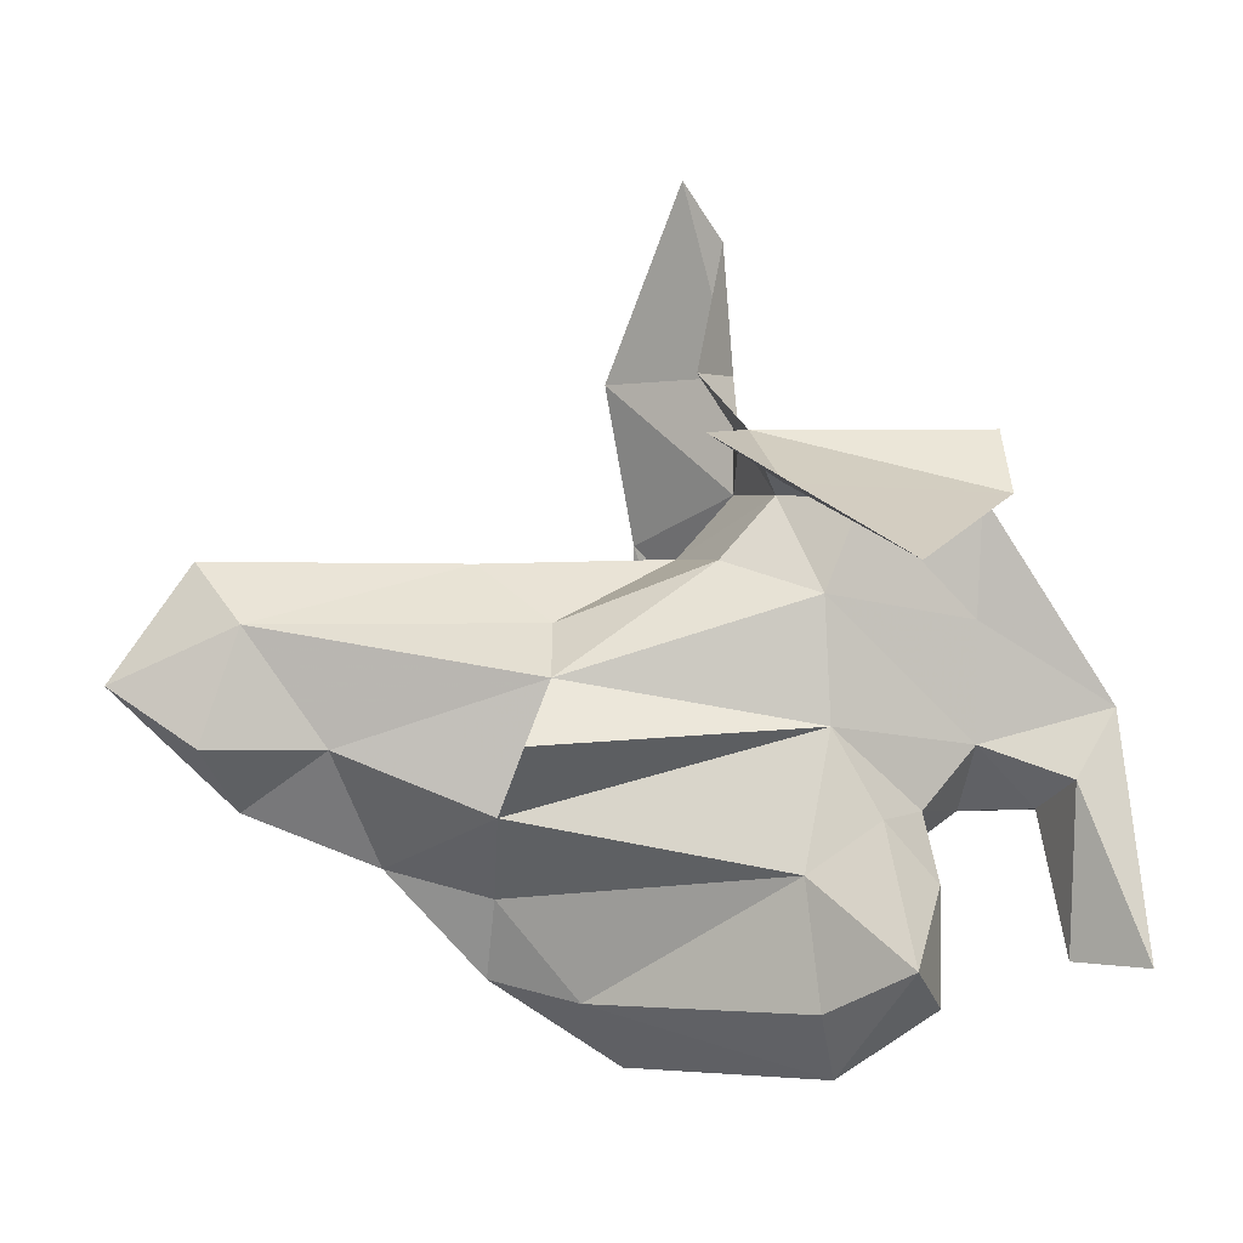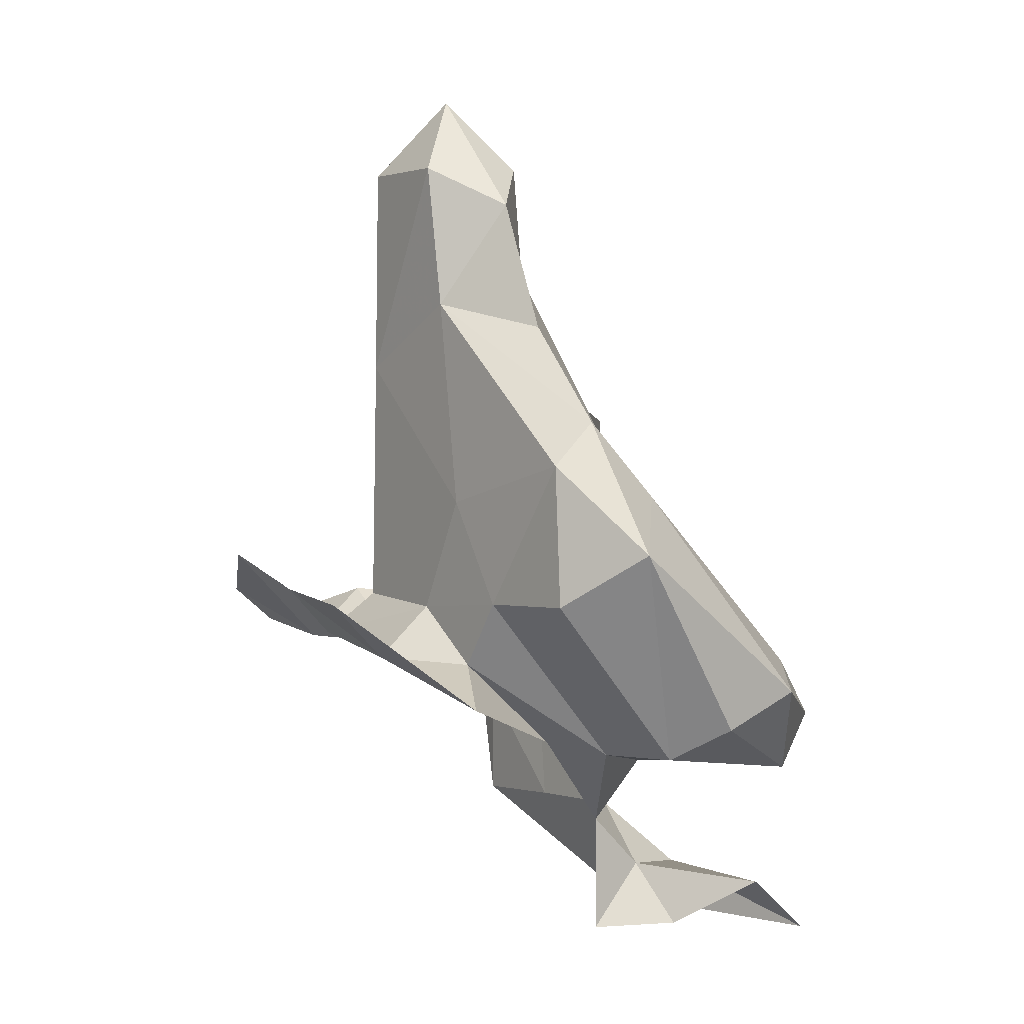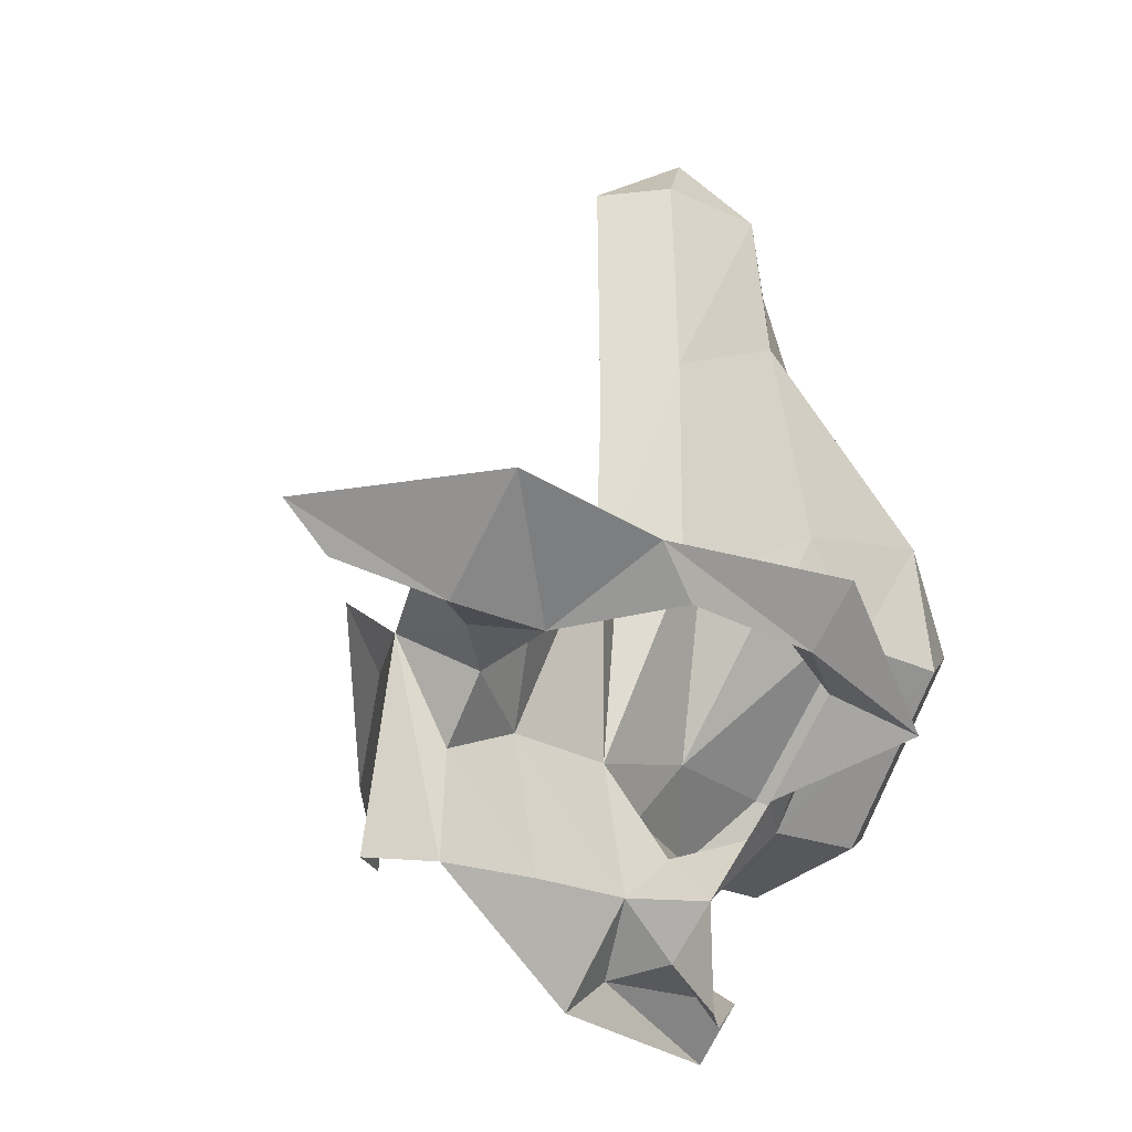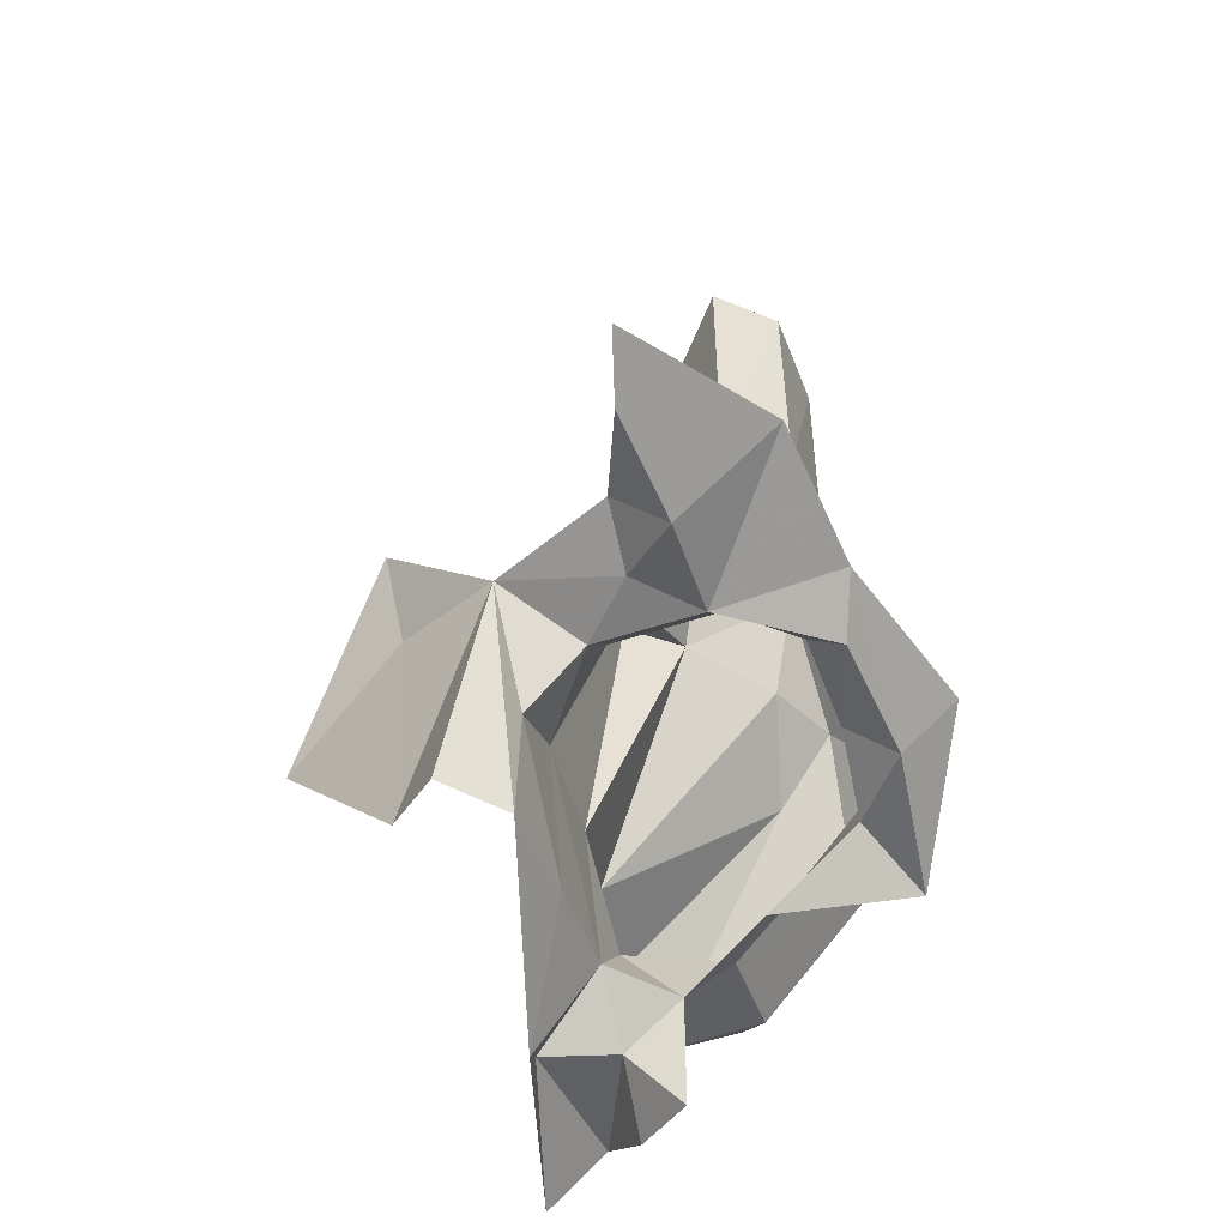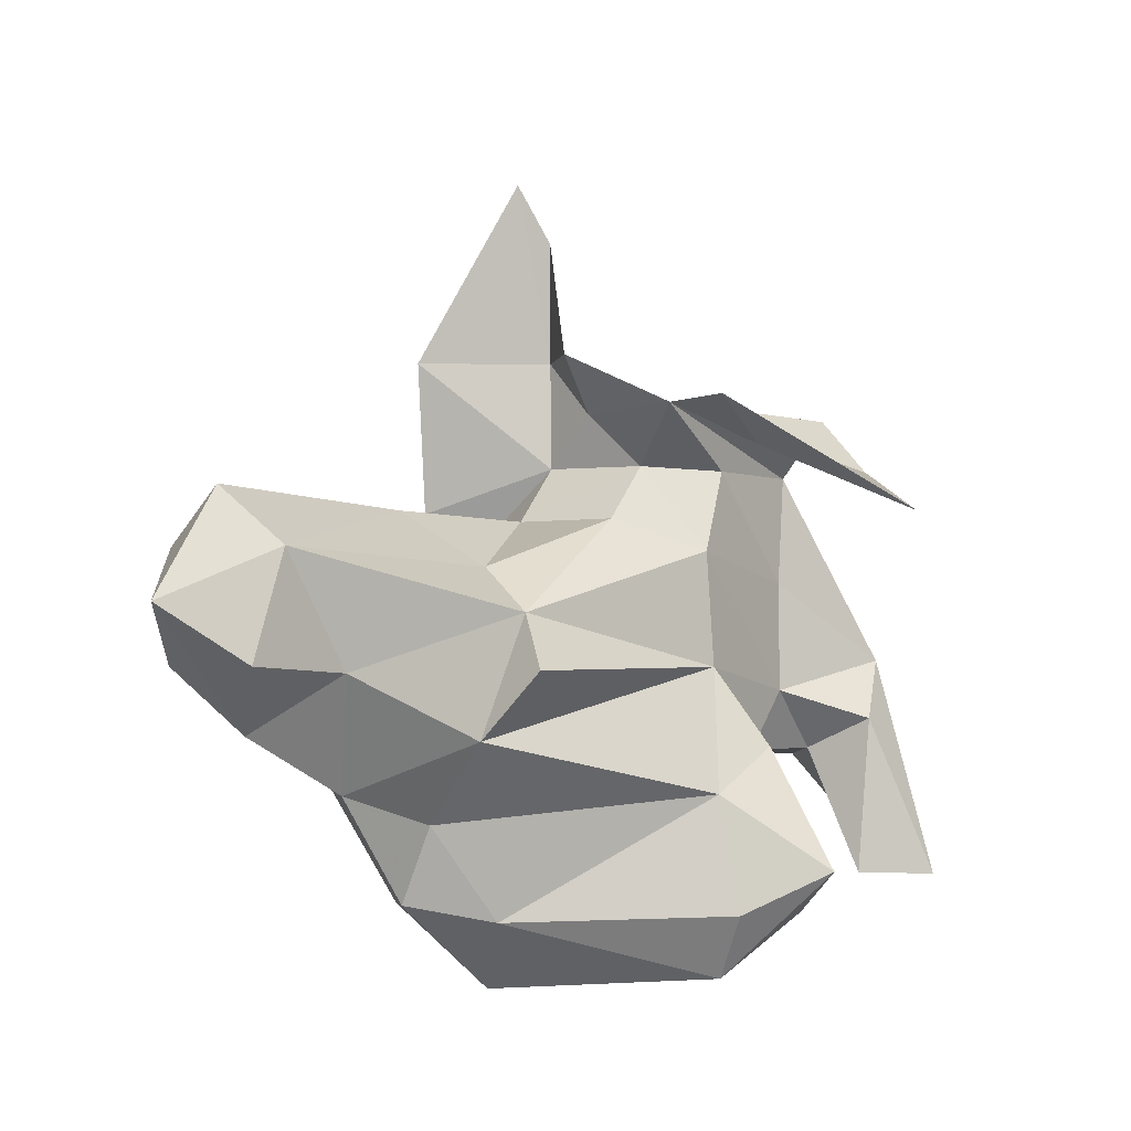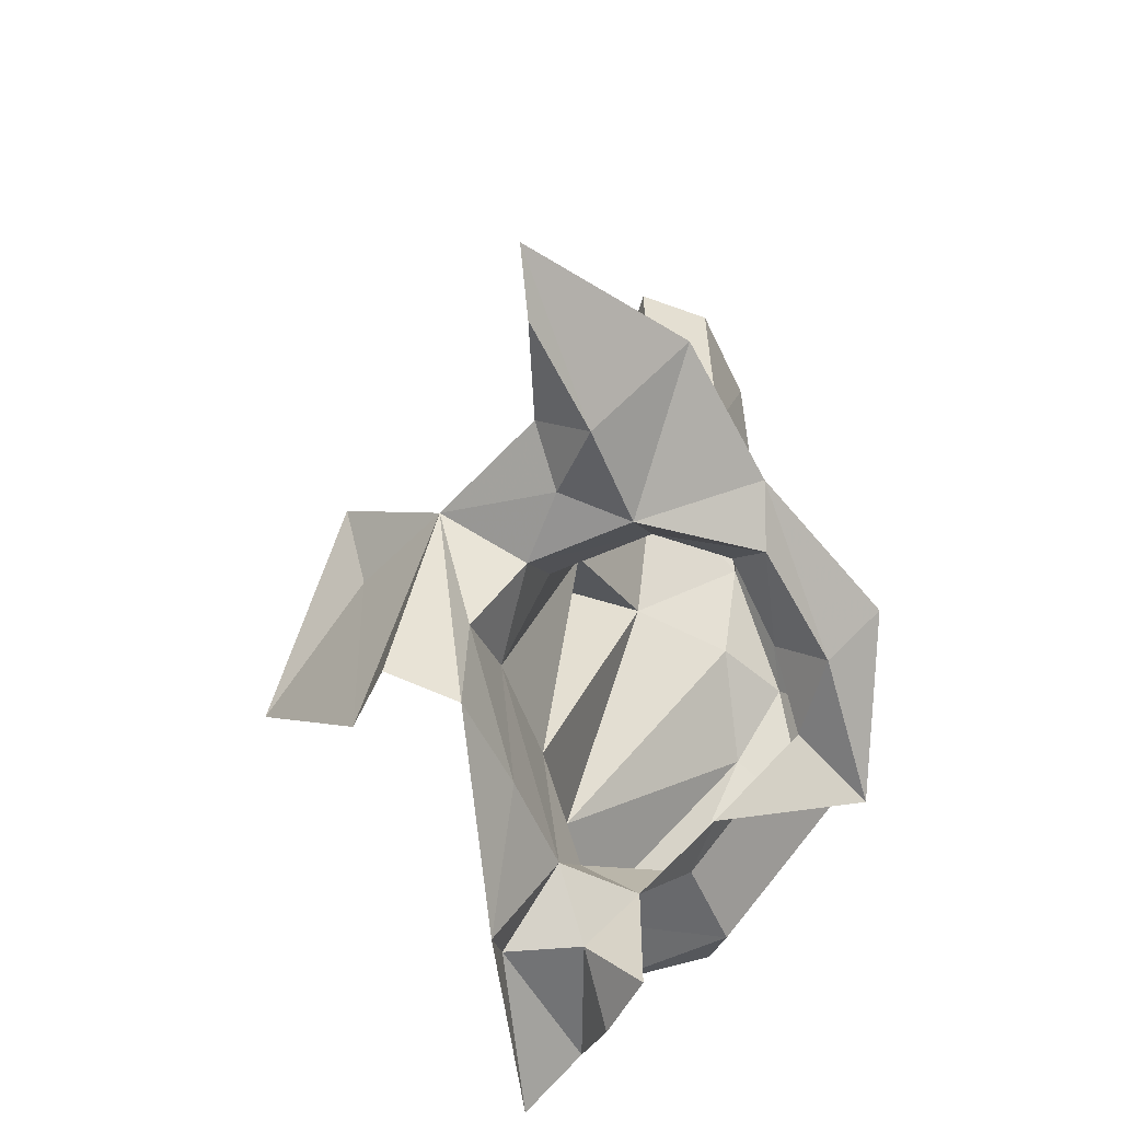
<metadata>
{"format":"obj","ext":"obj","renderer":"f3d","projection":"perspective","resolution":1024,"background":"white","views":[{"elev":-0.1,"azim":-106.3,"up":"+Z"},{"elev":0.6,"azim":145.9,"up":"+Y"},{"elev":-24.8,"azim":52.6,"up":"+Y"},{"elev":-44.3,"azim":18.0,"up":"+Y"},{"elev":-5.3,"azim":-144.0,"up":"+Z"},{"elev":-52.6,"azim":22.6,"up":"+Y"}]}
</metadata>
<code>
v 3.22 2.045 1.308
v 3.22 2.001 1.307
v 3.191 2.03 1.294
v 3.304 2.034 1.26
v 3.292 2.033 1.244
v 3.293 2.045 1.26
v 3.272 2.015 1.244
v 3.301 2.025 1.228
v 3.263 2.013 1.234
v 3.242 2.044 1.319
v 3.243 1.997 1.308
v 3.232 1.998 1.32
v 3.28 2.141 1.295
v 3.28 2.158 1.272
v 3.269 2.134 1.283
v 3.28 2.034 1.309
v 3.279 2.046 1.296
v 3.257 2.034 1.308
v 3.301 2.038 1.289
v 3.293 2.068 1.248
v 3.291 2.111 1.256
v 3.292 2.098 1.283
v 3.28 2.057 1.197
v 3.268 2.069 1.211
v 3.281 2.084 1.215
v 3.245 2.086 1.261
v 3.258 2.088 1.247
v 3.242 2.028 1.264
v 3.243 2.029 1.289
v 3.254 2.079 1.273
v 3.256 2.045 1.296
v 3.267 2.075 1.284
v 3.244 1.998 1.26
v 3.244 2.009 1.248
v 3.256 1.997 1.247
v 3.255 2.021 1.201
v 3.263 2.014 1.212
v 3.232 2.034 1.212
v 3.241 2.028 1.199
v 3.217 2.021 1.221
v 3.236 2.035 1.237
v 3.273 2.085 1.231
v 3.292 2.047 1.284
v 3.28 2.087 1.295
v 3.268 2.037 1.32
v 3.244 2.021 1.307
v 3.268 2.046 1.332
v 3.278 2.037 1.359
v 3.28 2.034 1.332
v 3.292 2.046 1.235
v 3.267 2.118 1.26
v 3.29 2.075 1.215
v 3.28 2.132 1.248
v 3.269 2.142 1.26
v 3.302 2.055 1.332
v 3.282 2.044 1.371
v 3.291 2.046 1.212
v 3.256 1.972 1.247
v 3.244 1.986 1.248
v 3.232 2.021 1.247
v 3.292 2.141 1.261
v 3.291 2.142 1.284
v 3.231 2.01 1.212
v 3.229 1.984 1.254
v 3.233 1.974 1.268
v 3.244 1.998 1.284
v 3.232 1.984 1.22
v 3.219 1.973 1.22
v 3.279 2.105 1.237
v 3.244 1.974 1.235
v 3.233 2.01 1.235
v 3.305 2.047 1.299
v 3.316 2.046 1.26
v 3.219 2.06 1.317
f 1 2 3
f 4 5 6
f 7 5 8
f 7 9 5
f 8 5 4
f 10 11 12
f 13 14 15
f 16 17 18
f 16 19 17
f 20 21 22
f 23 24 25
f 26 27 28
f 29 30 28
f 31 32 30
f 10 2 1
f 33 34 35
f 36 23 37
f 38 39 40
f 41 27 42
f 4 6 19
f 22 43 20
f 17 19 43
f 44 13 15
f 17 43 22
f 39 24 23
f 39 38 24
f 45 18 10
f 29 31 30
f 46 10 18
f 47 45 10
f 47 48 49
f 50 5 9
f 50 6 5
f 30 51 27
f 30 32 15
f 25 21 52
f 53 54 14
f 55 49 56
f 20 52 21
f 57 37 23
f 35 58 59
f 28 60 34
f 28 27 41
f 61 14 62
f 61 53 14
f 37 63 36
f 9 35 34
f 33 28 34
f 33 29 28
f 33 35 59
f 64 33 59
f 65 66 33
f 64 67 68
f 69 27 51
f 69 42 27
f 22 62 44
f 22 61 62
f 59 58 70
f 71 63 37
f 71 60 40
f 44 17 22
f 32 31 17
f 69 53 21
f 69 51 53
f 72 19 16
f 72 4 19
f 59 67 64
f 59 70 67
f 72 16 55
f 56 49 48
f 37 9 71
f 37 57 9
f 2 10 12
f 23 52 57
f 23 25 52
f 41 60 28
f 41 40 60
f 50 20 6
f 50 52 20
f 54 15 14
f 51 30 15
f 41 38 40
f 41 24 38
f 73 4 72
f 73 8 4
f 69 25 42
f 69 21 25
f 21 61 22
f 21 53 61
f 18 31 29
f 18 17 31
f 50 57 52
f 50 9 57
f 66 29 33
f 46 18 29
f 40 63 71
f 40 39 63
f 44 32 17
f 44 15 32
f 71 34 60
f 71 9 34
f 35 9 7
f 62 13 44
f 62 14 13
f 51 54 53
f 51 15 54
f 24 42 25
f 24 41 42
f 65 64 68
f 65 33 64
f 30 26 28
f 30 27 26
f 11 66 65
f 46 29 66
f 49 45 47
f 16 18 45
f 16 49 55
f 16 45 49
f 6 43 19
f 6 20 43
f 11 46 66
f 11 10 46
f 74 1 3
f 74 10 1
f 39 36 63
f 39 23 36

</code>
